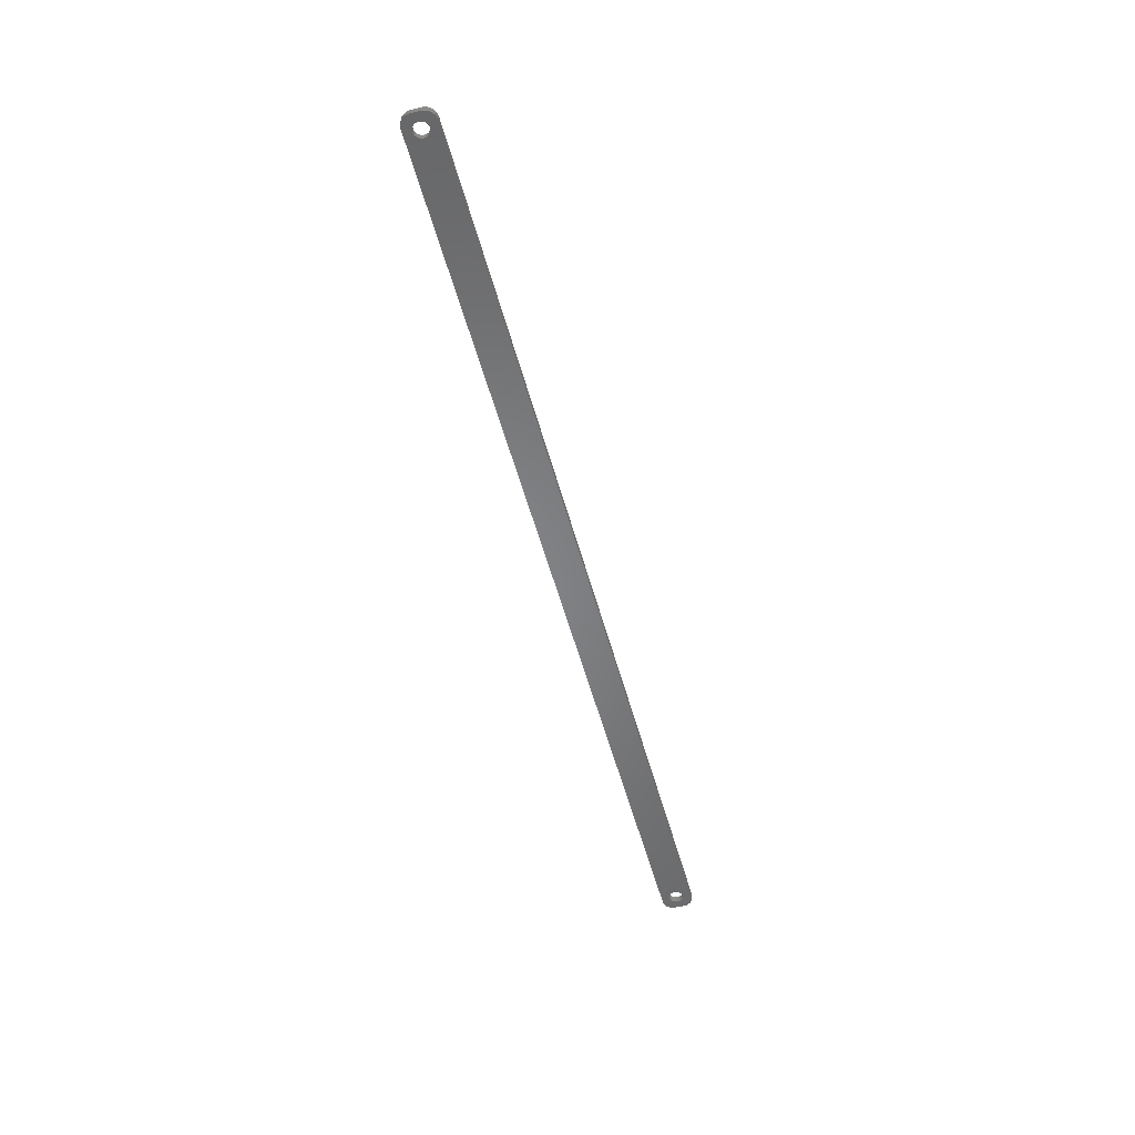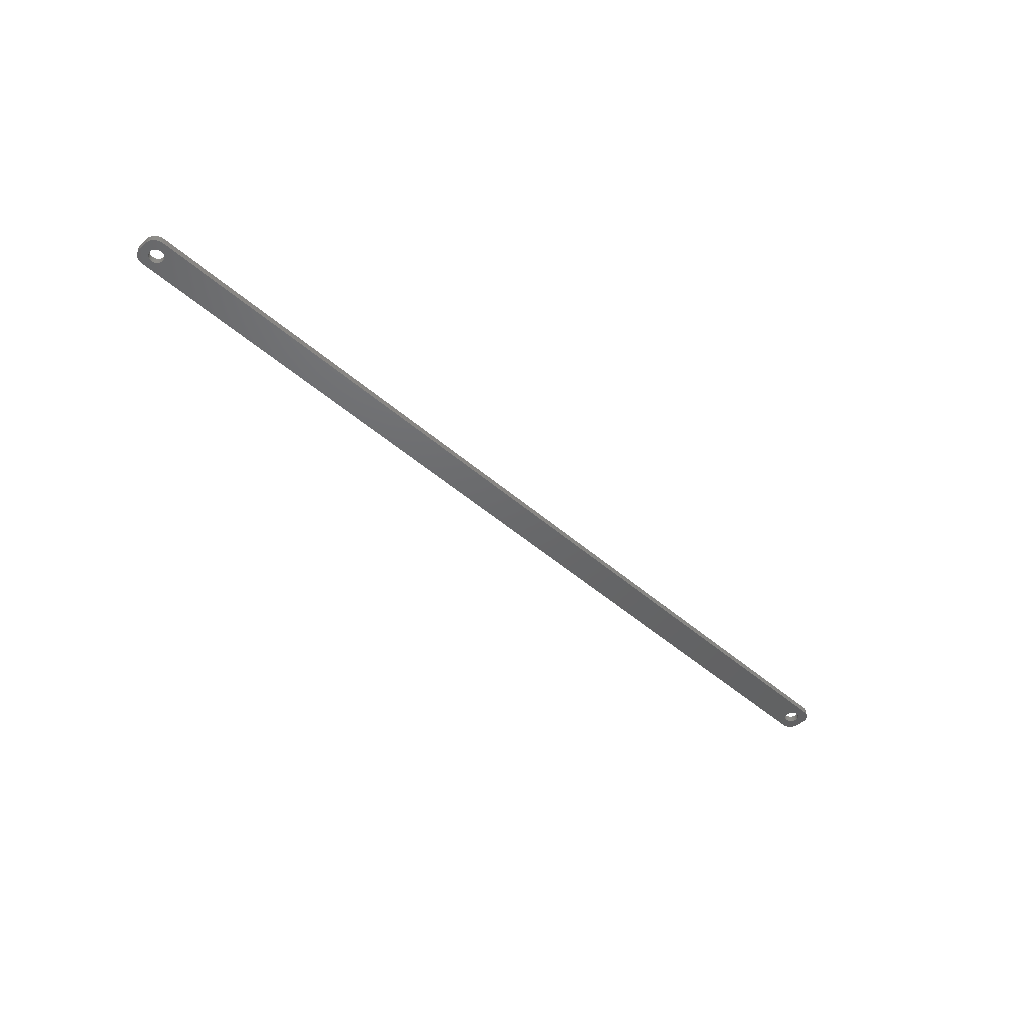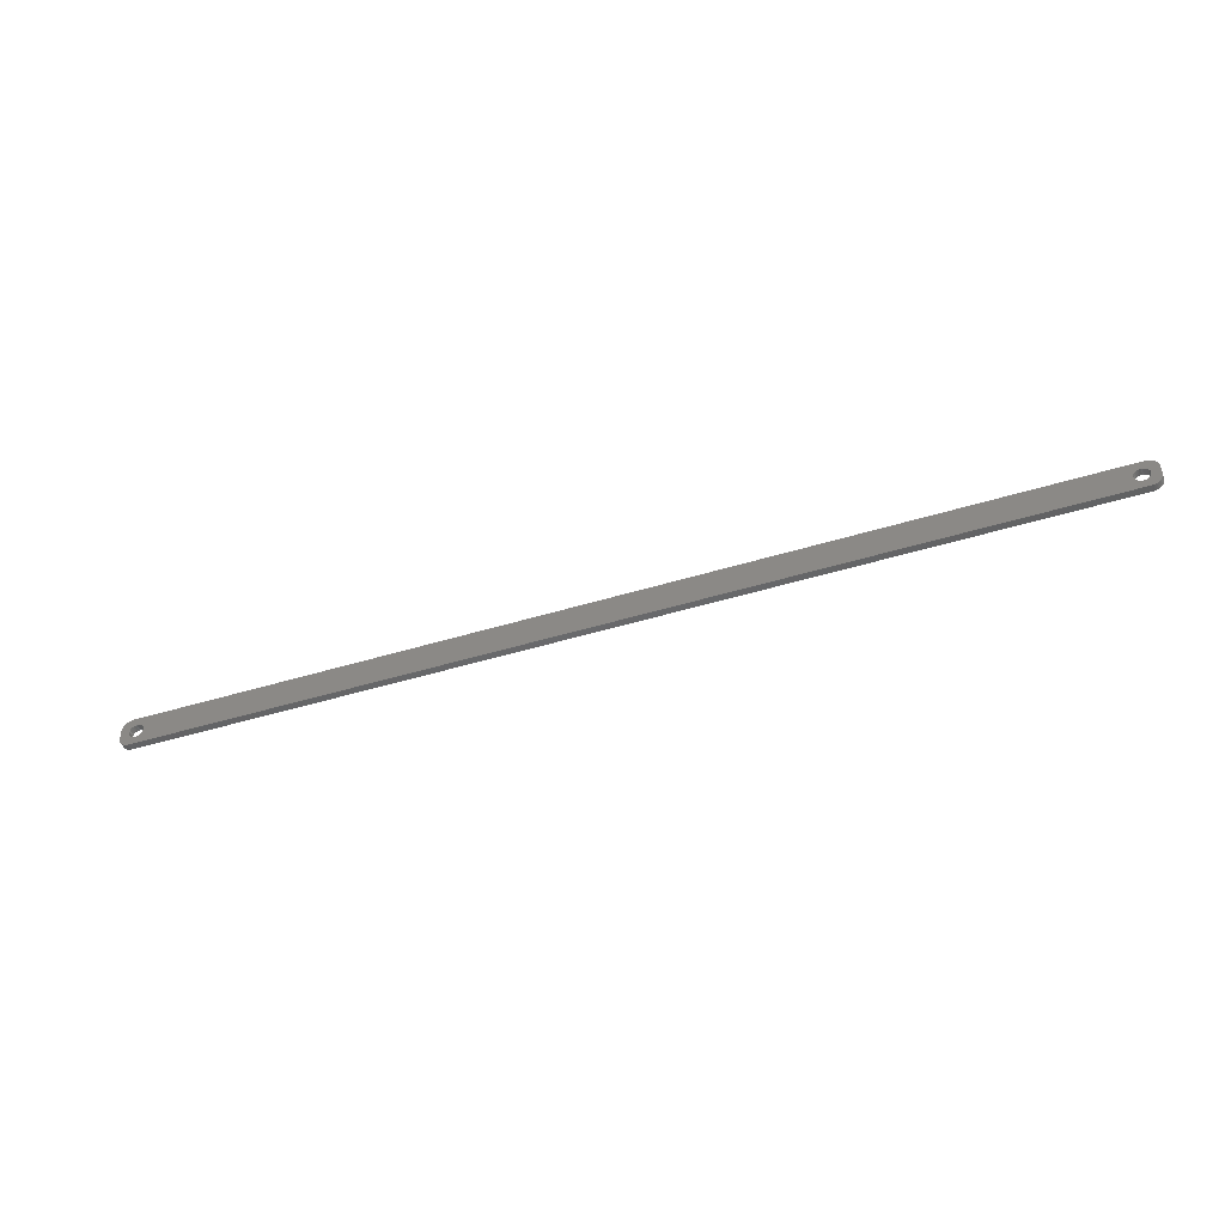
<metadata>
{"format":"stl","ext":"stl","renderer":"f3d","projection":"perspective","resolution":1024,"background":"white","views":[{"elev":-52.7,"azim":104.8,"up":"+Z"},{"elev":-47.2,"azim":-44.7,"up":"+Z"},{"elev":-47.3,"azim":19.1,"up":"+Y"}]}
</metadata>
<code>
# stl→obj: 304 verts, 612 faces
v -199.5 1.196 0
v -199.7 1.566 3
v -199.7 1.566 0
v -199.5 1.196 3
v -199.9 1.91 3
v -199.9 1.91 0
v -201.5 3.091 0
v -201.1 2.941 3
v -201.5 3.091 3
v -201.1 2.941 0
v -203.9 2.941 0
v -203.5 3.091 3
v -203.9 2.941 3
v -203.5 3.091 0
v -205.5 1.196 3
v -205.3 1.566 0
v -205.3 1.566 3
v -205.5 1.196 0
v -199.4 -0.8082 0
v -199.3 -0.4073 3
v -199.3 -0.4073 0
v -199.4 -0.8082 3
v -202.3 3.244 0
v -201.9 3.192 3
v -202.3 3.244 3
v -201.9 3.192 0
v -200.8 2.744 0
v -200.4 2.504 3
v -200.8 2.744 3
v -200.4 2.504 0
v -205.7 0.4073 3
v -205.6 0.8082 0
v -205.6 0.8082 3
v -205.7 0.4073 0
v -205.1 1.91 3
v -204.9 2.225 0
v -204.9 2.225 3
v -205.1 1.91 0
v -204.2 2.744 0
v -204.2 2.744 3
v -203.1 3.192 0
v -202.7 3.244 3
v -203.1 3.192 3
v -202.7 3.244 0
v -199.2 0 0
v -199.3 0.4073 3
v -199.3 0.4073 0
v -199.2 0 3
v -199.5 -1.196 0
v -199.5 -1.196 3
v -200.4 -2.504 0
v -200.8 -2.744 3
v -200.4 -2.504 3
v -200.8 -2.744 0
v -199.4 0.8082 3
v -199.4 0.8082 0
v -200.1 2.225 3
v -200.1 2.225 0
v -205.8 0 3
v -205.8 0 0
v 205.5 1.196 3
v 209.5 2 3
v 209.5 2.627 3
v 205.8 0 3
v 209.5 -2 3
v 205.3 1.566 3
v 209.3 3.243 3
v 205.7 -0.4073 3
v 209.1 3.841 3
v 205.6 -0.8082 3
v 205.1 1.91 3
v 208.9 4.409 3
v 205.5 -1.196 3
v 208.5 4.939 3
v 209.5 -2.627 3
v 204.9 2.225 3
v 208.1 5.423 3
v 205.3 -1.566 3
v 207.7 5.853 3
v 209.3 -3.243 3
v 204.6 2.504 3
v 207.2 6.222 3
v 209.1 -3.841 3
v 206.6 6.524 3
v 205.1 -1.91 3
v 204.2 2.744 3
v 206 6.755 3
v 208.9 -4.409 3
v 208.5 -4.939 3
v 205.7 0.4073 3
v 205.6 0.8082 3
v 205.4 6.911 3
v 203.9 2.941 3
v 204.8 6.99 3
v 203.5 3.091 3
v 203.1 3.192 3
v 202.7 3.244 3
v 202.3 3.244 3
v 201.9 3.192 3
v 201.5 3.091 3
v 201.1 2.941 3
v 200.8 2.744 3
v 200.4 2.504 3
v 200.1 2.225 3
v 199.3 0.4073 3
v 199.2 0 3
v 199.4 0.8082 3
v 199.5 1.196 3
v 199.7 1.566 3
v 199.9 1.91 3
v -204.8 6.99 3
v -205.4 6.911 3
v -206 6.755 3
v -206.6 6.524 3
v -204.6 2.504 3
v -207.2 6.222 3
v -207.7 5.853 3
v -208.1 5.423 3
v -208.5 4.939 3
v 204.9 -2.225 3
v 208.1 -5.423 3
v 207.7 -5.853 3
v 204.6 -2.504 3
v 207.2 -6.222 3
v 206.6 -6.524 3
v 204.2 -2.744 3
v 206 -6.755 3
v 205.4 -6.911 3
v 203.9 -2.941 3
v 204.8 -6.99 3
v 203.5 -3.091 3
v 203.1 -3.192 3
v 202.7 -3.244 3
v 202.3 -3.244 3
v 201.9 -3.192 3
v 201.5 -3.091 3
v 201.1 -2.941 3
v 200.8 -2.744 3
v 200.4 -2.504 3
v 200.1 -2.225 3
v 199.3 -0.4073 3
v 199.4 -0.8082 3
v 199.5 -1.196 3
v 199.7 -1.566 3
v -199.7 -1.566 3
v 199.9 -1.91 3
v -199.9 -1.91 3
v -200.1 -2.225 3
v -204.8 -6.99 3
v -201.1 -2.941 3
v -201.5 -3.091 3
v -201.9 -3.192 3
v -202.3 -3.244 3
v -202.7 -3.244 3
v -203.1 -3.192 3
v -203.5 -3.091 3
v -203.9 -2.941 3
v -205.4 -6.911 3
v -204.2 -2.744 3
v -206.6 -6.524 3
v -204.6 -2.504 3
v -207.7 -5.853 3
v -204.9 -2.225 3
v -208.5 -4.939 3
v -205.1 -1.91 3
v -209.1 -3.841 3
v -205.3 -1.566 3
v -209.5 -2.627 3
v -205.5 -1.196 3
v -209.5 -2 3
v -205.6 -0.8082 3
v -205.7 -0.4073 3
v -206 -6.755 3
v -208.9 4.409 3
v -209.1 3.841 3
v -209.5 2 3
v -209.3 3.243 3
v -209.5 2.627 3
v -207.2 -6.222 3
v -208.1 -5.423 3
v -208.9 -4.409 3
v -209.3 -3.243 3
v -204.6 2.504 0
v -199.9 -1.91 0
v -199.7 -1.566 0
v -202.3 -3.244 0
v -202.7 -3.244 0
v -205.6 -0.8082 0
v -205.5 -1.196 0
v -205.3 -1.566 0
v -201.9 -3.192 0
v -203.5 -3.091 0
v -203.9 -2.941 0
v 205.5 -1.196 0
v 209.5 -2 0
v 209.5 -2.627 0
v 205.8 0 0
v 209.5 2 0
v 205.3 -1.566 0
v 209.3 -3.243 0
v 205.7 0.4073 0
v 209.1 -3.841 0
v 205.6 0.8082 0
v 205.1 -1.91 0
v 208.9 -4.409 0
v 205.5 1.196 0
v 208.5 -4.939 0
v 209.5 2.627 0
v 204.9 -2.225 0
v 208.1 -5.423 0
v 205.3 1.566 0
v 207.7 -5.853 0
v 209.3 3.243 0
v 204.6 -2.504 0
v 207.2 -6.222 0
v 209.1 3.841 0
v 206.6 -6.524 0
v 205.1 1.91 0
v 204.2 -2.744 0
v 206 -6.755 0
v 208.9 4.409 0
v 208.5 4.939 0
v 205.7 -0.4073 0
v 205.6 -0.8082 0
v 205.4 -6.911 0
v 203.9 -2.941 0
v 204.8 -6.99 0
v 203.5 -3.091 0
v 203.1 -3.192 0
v 202.7 -3.244 0
v 202.3 -3.244 0
v 201.9 -3.192 0
v 201.5 -3.091 0
v 201.1 -2.941 0
v 200.8 -2.744 0
v 200.4 -2.504 0
v 200.1 -2.225 0
v 199.3 -0.4073 0
v 199.2 0 0
v 199.4 -0.8082 0
v 199.5 -1.196 0
v 199.7 -1.566 0
v 199.9 -1.91 0
v -200.1 -2.225 0
v -204.8 -6.99 0
v -201.1 -2.941 0
v -201.5 -3.091 0
v -203.1 -3.192 0
v -205.4 -6.911 0
v -204.2 -2.744 0
v -206 -6.755 0
v -206.6 -6.524 0
v -204.6 -2.504 0
v -207.2 -6.222 0
v -207.7 -5.853 0
v -204.9 -2.225 0
v -208.1 -5.423 0
v -208.5 -4.939 0
v -205.1 -1.91 0
v 204.9 2.225 0
v 208.1 5.423 0
v 207.7 5.853 0
v 204.6 2.504 0
v 207.2 6.222 0
v 206.6 6.524 0
v 204.2 2.744 0
v 206 6.755 0
v 205.4 6.911 0
v 203.9 2.941 0
v 204.8 6.99 0
v 203.5 3.091 0
v 203.1 3.192 0
v 202.7 3.244 0
v 202.3 3.244 0
v 201.9 3.192 0
v 201.5 3.091 0
v 201.1 2.941 0
v 200.8 2.744 0
v 200.4 2.504 0
v 200.1 2.225 0
v 199.3 0.4073 0
v 199.4 0.8082 0
v 199.5 1.196 0
v 199.7 1.566 0
v 199.9 1.91 0
v -204.8 6.99 0
v -205.4 6.911 0
v -206.6 6.524 0
v -207.7 5.853 0
v -208.5 4.939 0
v -209.1 3.841 0
v -209.5 2.627 0
v -209.5 2 0
v -206 6.755 0
v -208.9 -4.409 0
v -209.1 -3.841 0
v -209.5 -2 0
v -209.3 -3.243 0
v -209.5 -2.627 0
v -207.2 6.222 0
v -208.1 5.423 0
v -205.7 -0.4073 0
v -208.9 4.409 0
v -209.3 3.243 0
f 1 2 3
f 2 1 4
f 3 5 6
f 5 3 2
f 7 8 9
f 8 7 10
f 11 12 13
f 12 11 14
f 15 16 17
f 16 15 18
f 19 20 21
f 20 19 22
f 23 24 25
f 24 23 26
f 27 28 29
f 28 27 30
f 31 32 33
f 32 31 34
f 35 36 37
f 36 35 38
f 39 13 40
f 13 39 11
f 41 42 43
f 42 41 44
f 45 46 47
f 46 45 48
f 49 22 19
f 22 49 50
f 51 52 53
f 52 51 54
f 47 55 56
f 55 47 46
f 56 4 1
f 4 56 55
f 30 57 28
f 57 30 58
f 6 57 58
f 57 6 5
f 44 25 42
f 25 44 23
f 26 9 24
f 9 26 7
f 10 29 8
f 29 10 27
f 59 34 31
f 34 59 60
f 61 62 63
f 62 64 65
f 66 63 67
f 68 65 64
f 66 67 69
f 70 65 68
f 71 69 72
f 73 65 70
f 71 72 74
f 65 73 75
f 76 74 77
f 78 75 73
f 76 77 79
f 75 78 80
f 81 79 82
f 80 78 83
f 81 82 84
f 85 83 78
f 86 84 87
f 83 85 88
f 88 85 89
f 62 90 64
f 62 91 90
f 62 61 91
f 86 87 92
f 63 66 61
f 69 71 66
f 74 76 71
f 93 92 94
f 79 81 76
f 84 86 81
f 92 93 86
f 94 95 93
f 94 96 95
f 94 97 96
f 94 98 97
f 94 99 98
f 94 100 99
f 94 101 100
f 94 102 101
f 94 103 102
f 94 104 103
f 105 48 106
f 46 105 107
f 55 107 108
f 4 108 109
f 2 109 110
f 5 110 104
f 57 104 94
f 105 46 48
f 107 55 46
f 108 4 55
f 109 2 4
f 110 5 2
f 104 57 5
f 111 57 94
f 57 111 28
f 28 111 29
f 29 111 8
f 8 111 9
f 9 111 24
f 24 111 25
f 25 111 42
f 111 43 42
f 111 12 43
f 111 13 12
f 112 13 111
f 13 112 40
f 113 40 112
f 114 40 113
f 40 114 115
f 116 115 114
f 117 115 116
f 115 117 37
f 118 37 117
f 119 37 118
f 37 119 35
f 120 89 85
f 89 120 121
f 121 120 122
f 123 122 120
f 122 123 124
f 124 123 125
f 126 125 123
f 125 126 127
f 127 126 128
f 129 128 126
f 128 129 130
f 131 130 129
f 132 130 131
f 133 130 132
f 134 130 133
f 135 130 134
f 136 130 135
f 137 130 136
f 138 130 137
f 139 130 138
f 140 130 139
f 48 141 106
f 20 141 48
f 141 20 142
f 22 142 20
f 142 22 143
f 50 143 22
f 143 50 144
f 145 144 50
f 144 145 146
f 147 146 145
f 146 147 140
f 148 140 147
f 140 148 130
f 149 148 53
f 149 53 52
f 149 52 150
f 149 150 151
f 149 151 152
f 149 152 153
f 149 153 154
f 148 149 130
f 155 149 154
f 156 149 155
f 157 149 156
f 158 157 159
f 160 159 161
f 162 161 163
f 164 163 165
f 166 165 167
f 157 158 149
f 168 167 169
f 170 169 171
f 170 171 172
f 170 172 59
f 159 173 158
f 174 35 119
f 175 35 174
f 170 59 176
f 35 175 17
f 169 170 168
f 177 17 175
f 159 160 173
f 178 17 177
f 161 179 160
f 17 178 15
f 161 162 179
f 176 15 178
f 163 180 162
f 15 176 33
f 163 164 180
f 33 176 31
f 165 181 164
f 31 176 59
f 165 166 181
f 167 182 166
f 167 168 182
f 33 18 15
f 18 33 32
f 17 38 35
f 38 17 16
f 14 43 12
f 43 14 41
f 183 40 115
f 40 183 39
f 36 115 37
f 115 36 183
f 21 48 45
f 48 21 20
f 184 145 185
f 145 184 147
f 186 154 153
f 154 186 187
f 169 188 171
f 188 169 189
f 167 189 169
f 189 167 190
f 191 153 152
f 153 191 186
f 192 157 156
f 157 192 193
f 194 195 196
f 195 197 198
f 199 196 200
f 201 198 197
f 199 200 202
f 203 198 201
f 204 202 205
f 206 198 203
f 204 205 207
f 198 206 208
f 209 207 210
f 211 208 206
f 209 210 212
f 208 211 213
f 214 212 215
f 213 211 216
f 214 215 217
f 218 216 211
f 219 217 220
f 216 218 221
f 221 218 222
f 195 223 197
f 195 224 223
f 195 194 224
f 219 220 225
f 196 199 194
f 202 204 199
f 207 209 204
f 226 225 227
f 212 214 209
f 217 219 214
f 225 226 219
f 227 228 226
f 227 229 228
f 227 230 229
f 227 231 230
f 227 232 231
f 227 233 232
f 227 234 233
f 227 235 234
f 227 236 235
f 227 237 236
f 238 45 239
f 21 238 240
f 19 240 241
f 49 241 242
f 185 242 243
f 184 243 237
f 244 237 227
f 238 21 45
f 240 19 21
f 241 49 19
f 242 185 49
f 243 184 185
f 237 244 184
f 245 244 227
f 244 245 51
f 51 245 54
f 54 245 246
f 246 245 247
f 247 245 191
f 191 245 186
f 186 245 187
f 245 248 187
f 245 192 248
f 245 193 192
f 249 193 245
f 193 249 250
f 251 250 249
f 252 250 251
f 250 252 253
f 254 253 252
f 255 253 254
f 253 255 256
f 257 256 255
f 258 256 257
f 256 258 259
f 260 222 218
f 222 260 261
f 261 260 262
f 263 262 260
f 262 263 264
f 264 263 265
f 266 265 263
f 265 266 267
f 267 266 268
f 269 268 266
f 268 269 270
f 271 270 269
f 272 270 271
f 273 270 272
f 274 270 273
f 275 270 274
f 276 270 275
f 277 270 276
f 278 270 277
f 279 270 278
f 280 270 279
f 45 281 239
f 47 281 45
f 281 47 282
f 56 282 47
f 282 56 283
f 1 283 56
f 283 1 284
f 3 284 1
f 284 3 285
f 6 285 3
f 285 6 280
f 58 280 6
f 280 58 270
f 286 58 30
f 286 30 27
f 286 27 10
f 286 10 7
f 286 7 26
f 286 26 23
f 286 23 44
f 58 286 270
f 41 286 44
f 14 286 41
f 11 286 14
f 287 11 39
f 288 39 183
f 289 183 36
f 290 36 38
f 291 38 16
f 11 287 286
f 292 16 18
f 293 18 32
f 293 32 34
f 293 34 60
f 39 294 287
f 295 259 258
f 296 259 295
f 293 60 297
f 259 296 190
f 18 293 292
f 298 190 296
f 39 288 294
f 299 190 298
f 183 300 288
f 190 299 189
f 183 289 300
f 297 189 299
f 36 301 289
f 189 297 188
f 36 290 301
f 188 297 302
f 38 303 290
f 302 297 60
f 38 291 303
f 16 304 291
f 16 292 304
f 247 152 151
f 152 247 191
f 54 150 52
f 150 54 246
f 244 53 148
f 53 244 51
f 185 50 49
f 50 185 145
f 250 161 159
f 161 250 253
f 248 156 155
f 156 248 192
f 187 155 154
f 155 187 248
f 163 259 165
f 259 163 256
f 253 163 161
f 163 253 256
f 171 302 172
f 302 171 188
f 172 60 59
f 60 172 302
f 244 147 184
f 147 244 148
f 193 159 157
f 159 193 250
f 165 190 167
f 190 165 259
f 246 151 150
f 151 246 247
f 203 61 206
f 61 203 91
f 197 90 201
f 90 197 64
f 274 97 98
f 97 274 273
f 263 76 81
f 76 263 260
f 110 280 104
f 280 110 285
f 278 101 102
f 101 278 277
f 140 243 146
f 243 140 237
f 206 66 211
f 66 206 61
f 211 71 218
f 71 211 66
f 271 93 95
f 93 271 269
f 272 95 96
f 95 272 271
f 266 81 86
f 81 266 263
f 107 283 108
f 283 107 282
f 108 284 109
f 284 108 283
f 106 281 105
f 281 106 239
f 279 102 103
f 102 279 278
f 226 131 129
f 131 226 228
f 209 85 204
f 85 209 120
f 214 126 123
f 126 214 219
f 204 78 199
f 78 204 85
f 235 139 138
f 139 235 236
f 232 136 135
f 136 232 233
f 146 242 144
f 242 146 243
f 141 239 106
f 239 141 238
f 275 98 99
f 98 275 274
f 277 100 101
f 100 277 276
f 276 99 100
f 99 276 275
f 229 133 132
f 133 229 230
f 228 132 131
f 132 228 229
f 209 123 120
f 123 209 214
f 194 70 224
f 70 194 73
f 223 64 197
f 64 223 68
f 231 135 134
f 135 231 232
f 234 138 137
f 138 234 235
f 230 134 133
f 134 230 231
f 236 140 139
f 140 236 237
f 144 241 143
f 241 144 242
f 142 238 141
f 238 142 240
f 201 91 203
f 91 201 90
f 218 76 260
f 76 218 71
f 273 96 97
f 96 273 272
f 269 86 93
f 86 269 266
f 109 285 110
f 285 109 284
f 105 282 107
f 282 105 281
f 280 103 104
f 103 280 279
f 219 129 126
f 129 219 226
f 224 68 223
f 68 224 70
f 199 73 194
f 73 199 78
f 233 137 136
f 137 233 234
f 143 240 142
f 240 143 241
f 297 176 293
f 176 297 170
f 299 170 297
f 170 299 168
f 270 111 94
f 111 270 286
f 245 130 149
f 130 245 227
f 293 178 292
f 178 293 176
f 88 202 83
f 202 88 205
f 252 173 160
f 173 252 251
f 249 149 158
f 149 249 245
f 254 160 179
f 160 254 252
f 257 162 180
f 162 257 255
f 65 198 62
f 198 65 195
f 83 200 80
f 200 83 202
f 80 196 75
f 196 80 200
f 217 124 125
f 124 217 215
f 72 222 74
f 222 72 221
f 67 216 69
f 216 67 213
f 261 79 77
f 79 261 262
f 265 87 84
f 87 265 267
f 267 92 87
f 92 267 268
f 268 94 92
f 94 268 270
f 294 114 113
f 114 294 288
f 290 118 301
f 118 290 119
f 296 182 298
f 182 296 166
f 295 166 296
f 166 295 181
f 257 164 258
f 164 257 180
f 258 181 295
f 181 258 164
f 251 158 173
f 158 251 249
f 255 179 162
f 179 255 254
f 75 195 65
f 195 75 196
f 89 205 88
f 205 89 207
f 212 121 122
f 121 212 210
f 215 122 124
f 122 215 212
f 121 207 89
f 207 121 210
f 225 127 128
f 127 225 220
f 220 125 127
f 125 220 217
f 227 128 130
f 128 227 225
f 74 261 77
f 261 74 222
f 69 221 72
f 221 69 216
f 262 82 79
f 82 262 264
f 264 84 82
f 84 264 265
f 289 118 117
f 118 289 301
f 286 112 111
f 112 286 287
f 292 177 304
f 177 292 178
f 298 168 299
f 168 298 182
f 287 113 112
f 113 287 294
f 303 119 290
f 119 303 174
f 304 175 291
f 175 304 177
f 63 213 67
f 213 63 208
f 62 208 63
f 208 62 198
f 300 117 116
f 117 300 289
f 288 116 114
f 116 288 300
f 291 174 303
f 174 291 175

</code>
